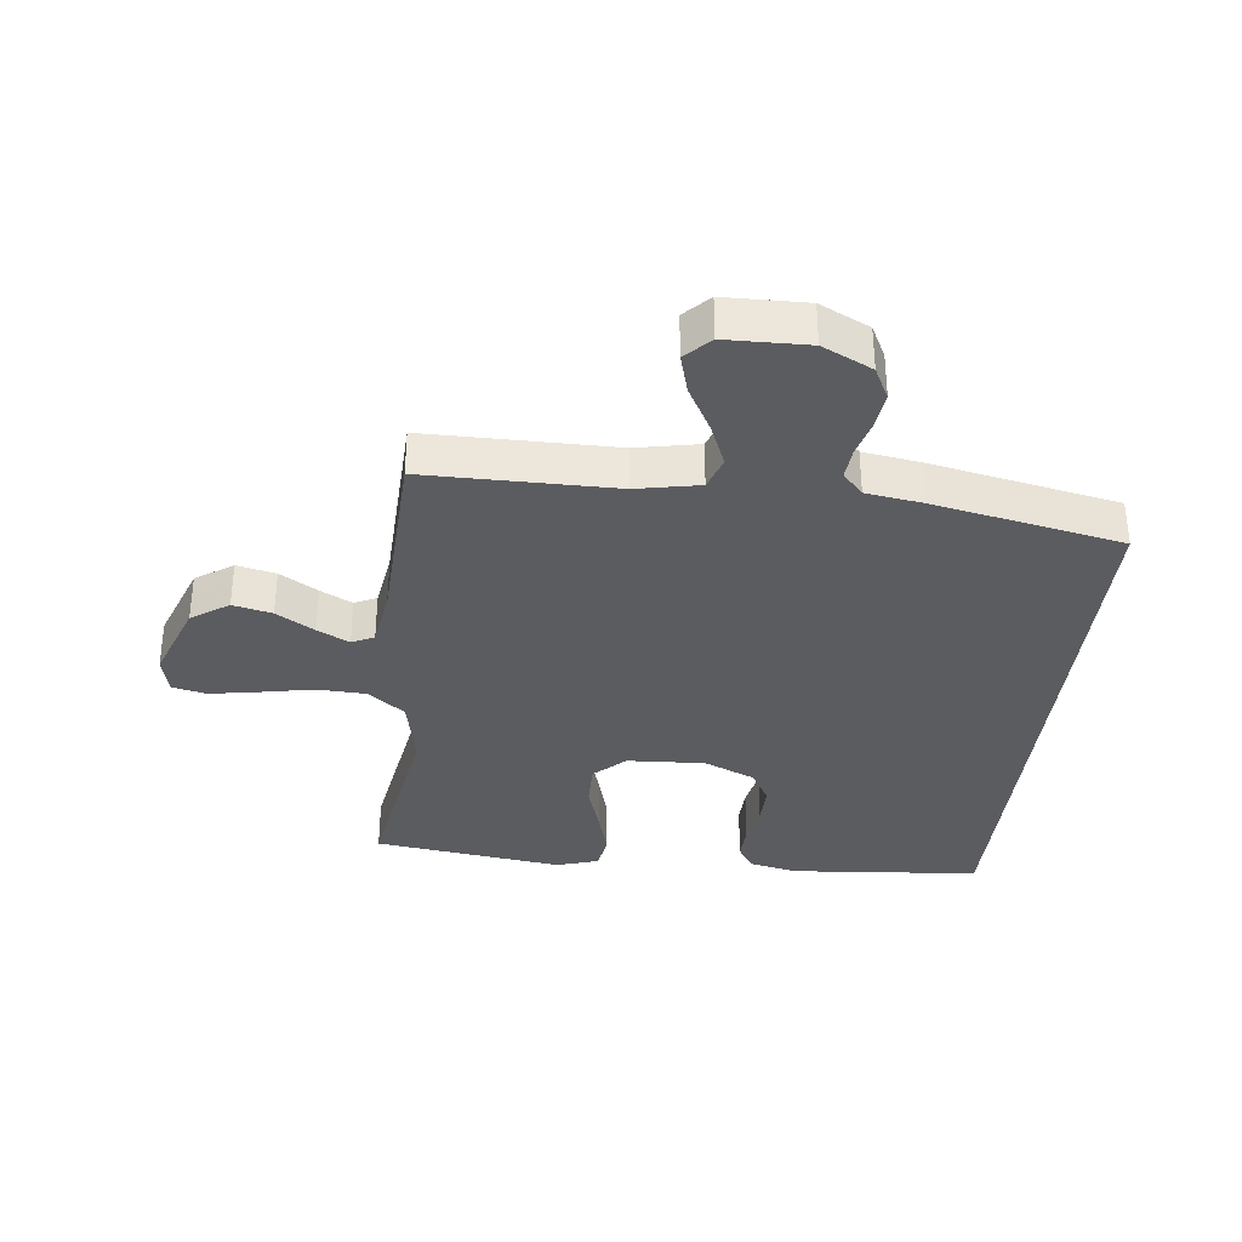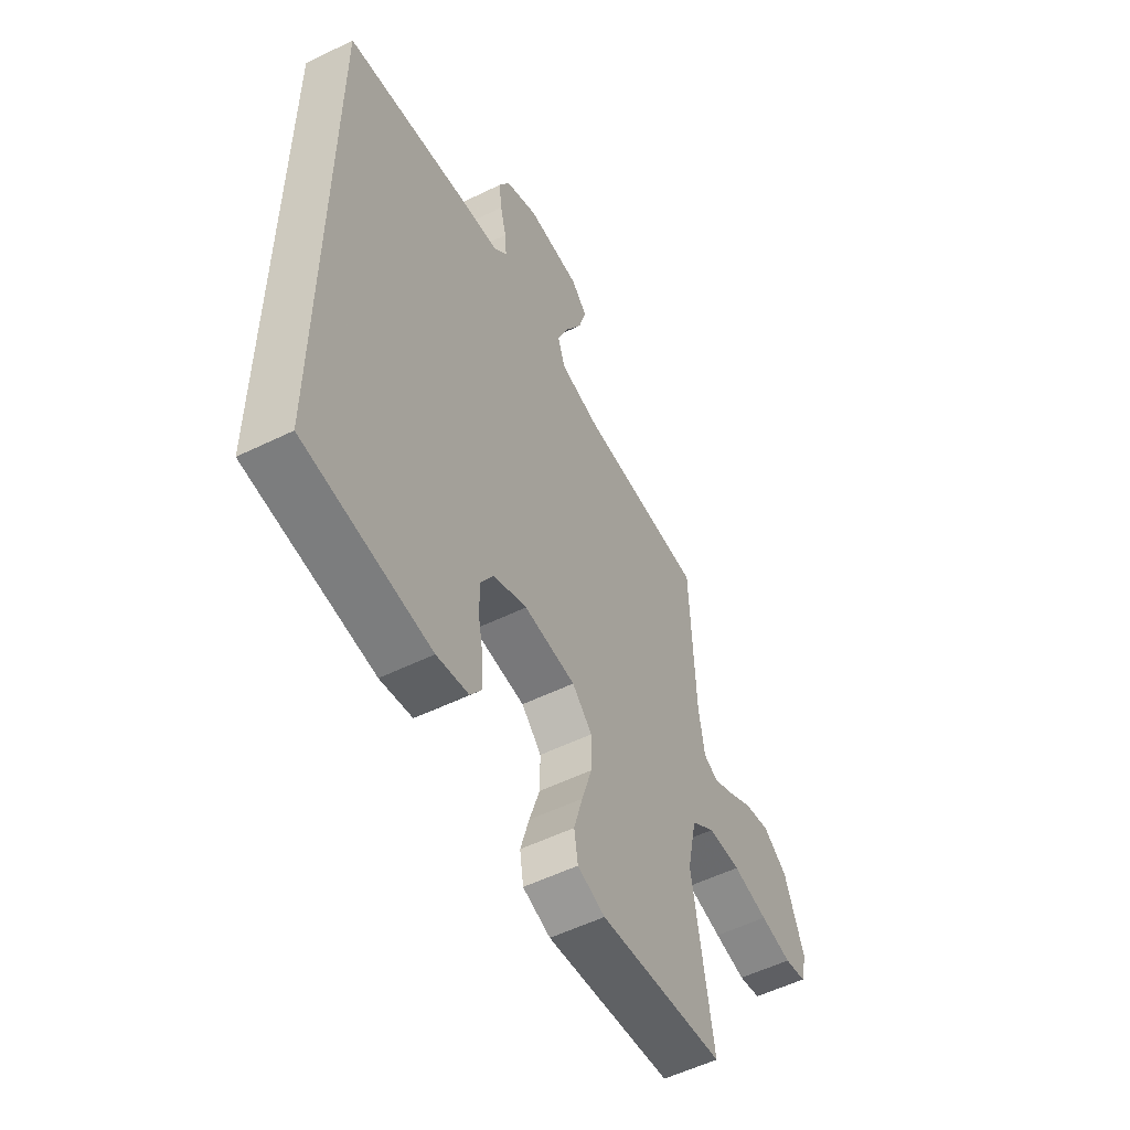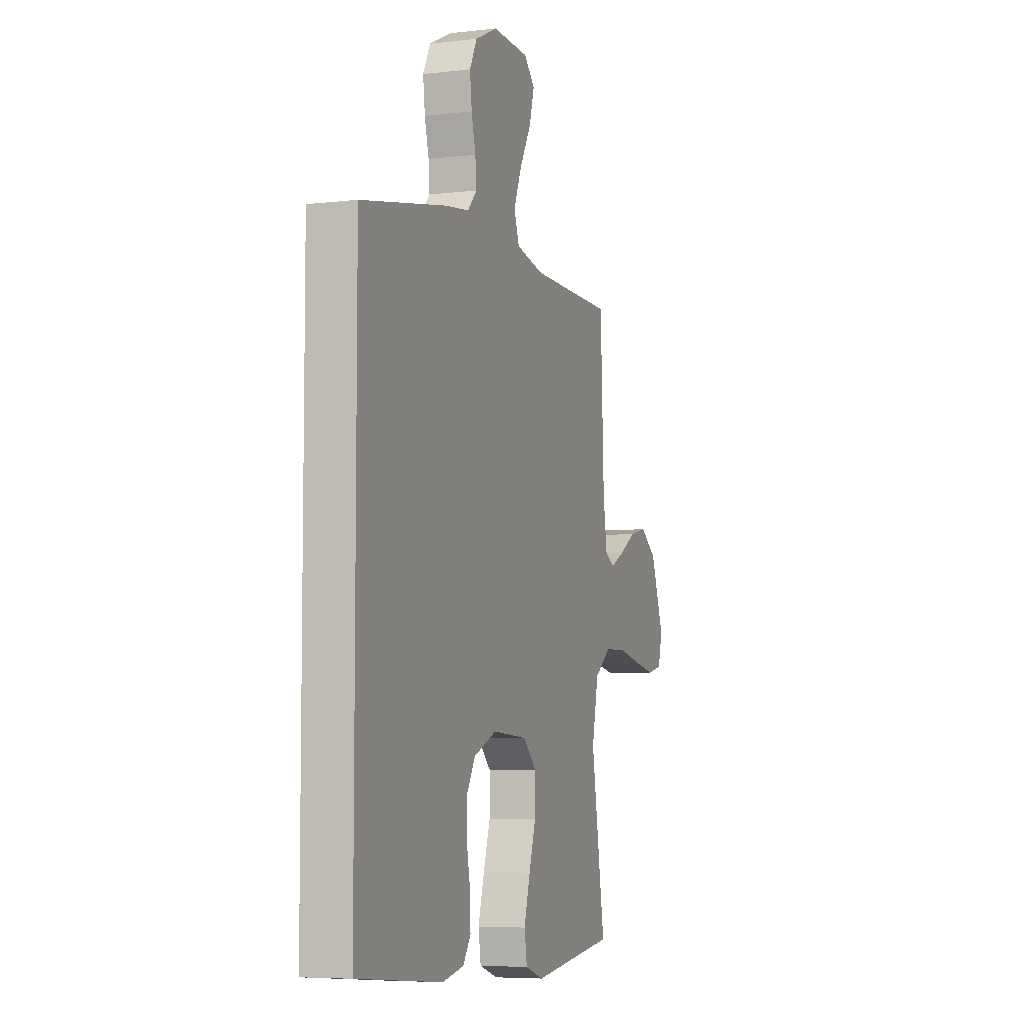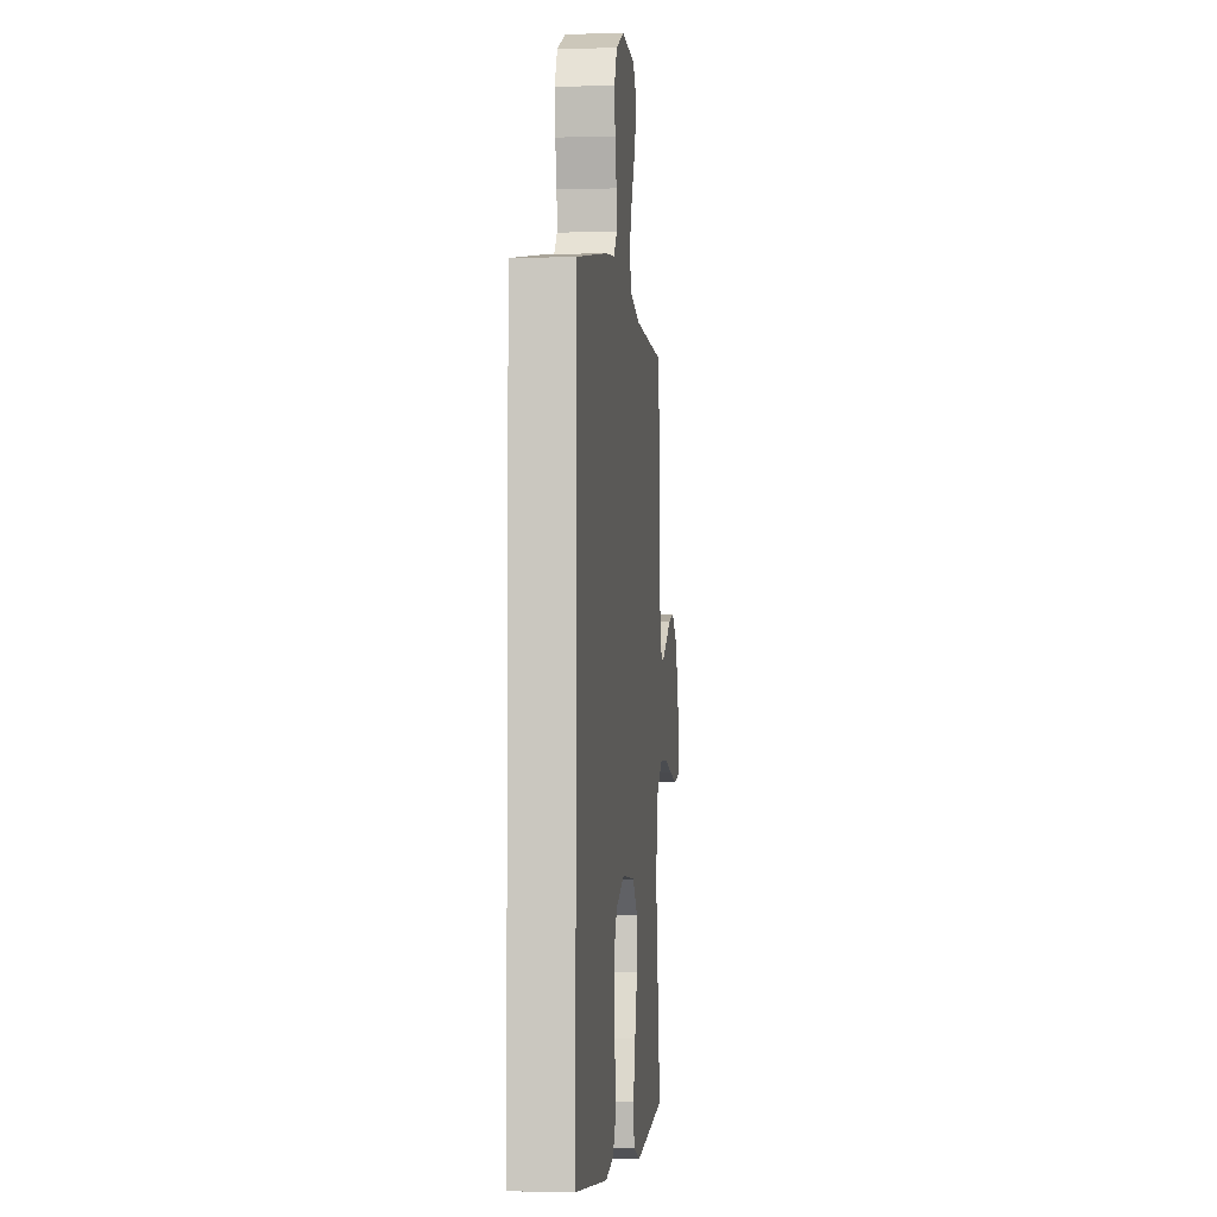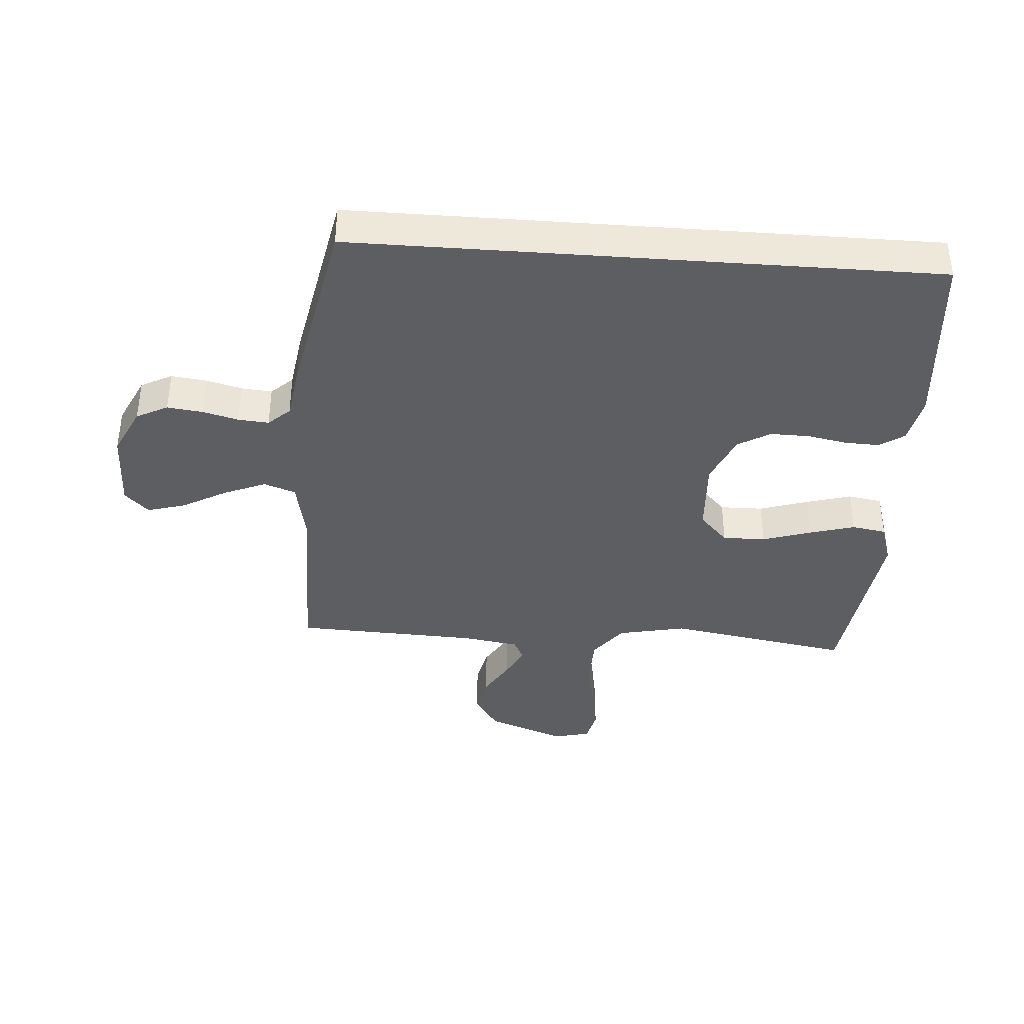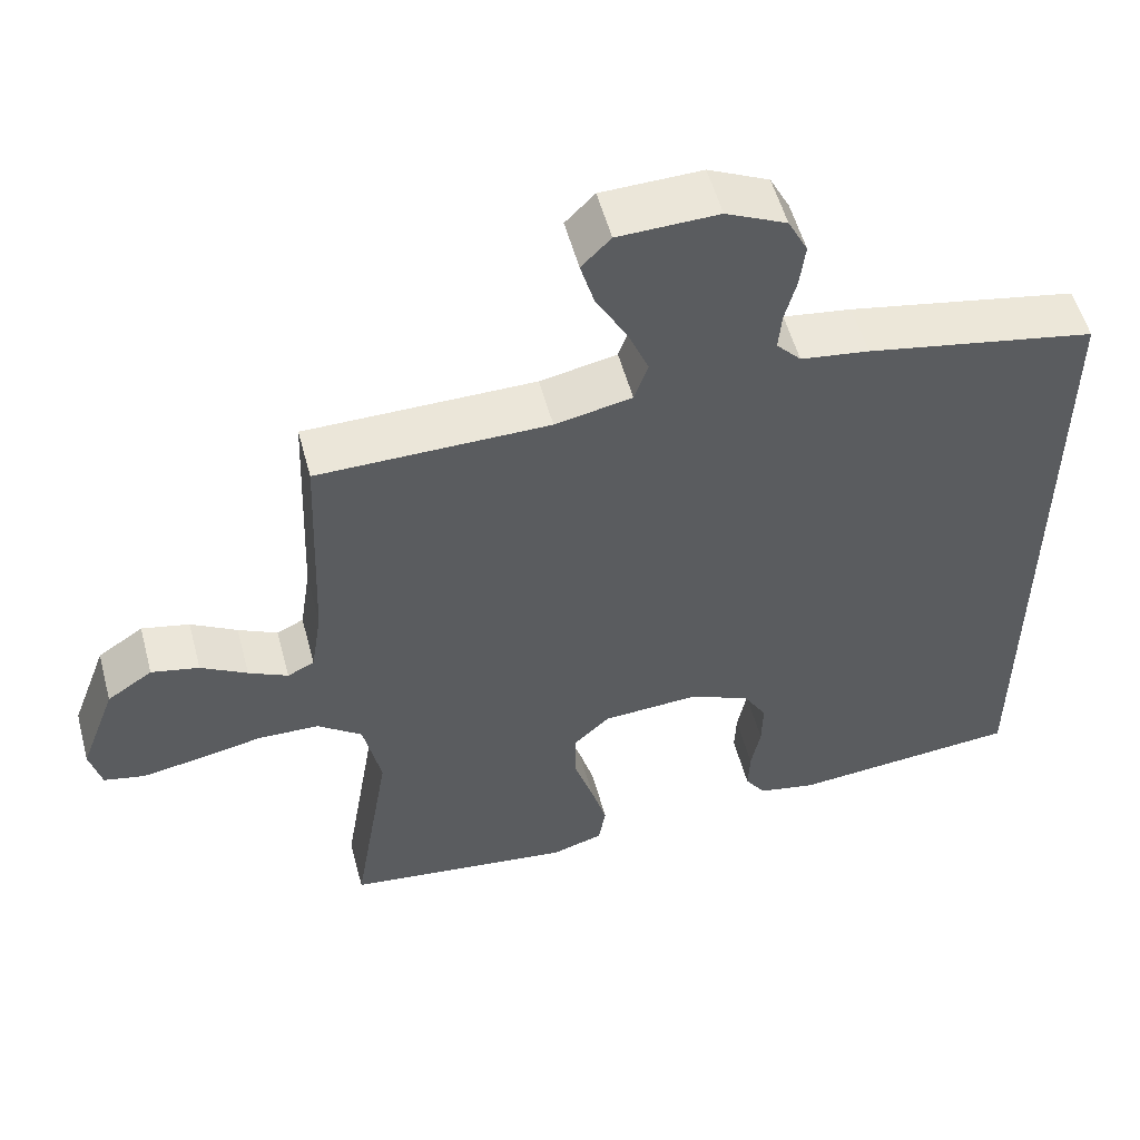
<metadata>
{"format":"obj","ext":"obj","renderer":"f3d","projection":"perspective","resolution":1024,"background":"white","views":[{"elev":-34.5,"azim":-6.5,"up":"+Y"},{"elev":-54.8,"azim":117.3,"up":"+Z"},{"elev":-6.2,"azim":109.4,"up":"+Z"},{"elev":-3.7,"azim":95.8,"up":"+Z"},{"elev":-38.9,"azim":85.8,"up":"+Y"},{"elev":54.6,"azim":-15.0,"up":"+Z"}]}
</metadata>
<code>
v -0.5 0.07 0.5
v -0.2 0.07 0.501
v -0.1 0.07 0.521
v -0.082 0.07 0.573
v -0.11 0.07 0.641
v -0.15 0.07 0.713
v -0.168 0.07 0.776
v -0.13 0.07 0.815
v 0 0.07 0.818
v 0.079 0.07 0.78
v 0.105 0.07 0.729
v 0.098 0.07 0.671
v 0.083 0.07 0.613
v 0.079 0.07 0.563
v 0.111 0.07 0.528
v 0.2 0.07 0.515
v 0.5 0.07 0.456
v 0.5 0.07 -0.489
v 0.2 0.07 -0.515
v 0.124 0.07 -0.499
v 0.097 0.07 -0.459
v 0.099 0.07 -0.402
v 0.111 0.07 -0.338
v 0.112 0.07 -0.274
v 0.081 0.07 -0.221
v 0 0.07 -0.186
v -0.124 0.07 -0.193
v -0.172 0.07 -0.239
v -0.171 0.07 -0.309
v -0.146 0.07 -0.388
v -0.125 0.07 -0.462
v -0.134 0.07 -0.518
v -0.2 0.07 -0.539
v -0.5 0.07 -0.5
v -0.451 0.07 -0.2
v -0.474 0.07 -0.09
v -0.532 0.07 -0.045
v -0.611 0.07 -0.042
v -0.696 0.07 -0.059
v -0.772 0.07 -0.072
v -0.825 0.07 -0.06
v -0.84 0.07 0
v -0.793 0.07 0.127
v -0.734 0.07 0.167
v -0.672 0.07 0.153
v -0.612 0.07 0.117
v -0.561 0.07 0.091
v -0.526 0.07 0.108
v -0.512 0.07 0.2
v -0.5 0 0.5
v -0.2 0 0.501
v -0.1 0 0.521
v -0.082 0 0.573
v -0.11 0 0.641
v -0.15 0 0.713
v -0.168 0 0.776
v -0.13 0 0.815
v 0 0 0.818
v 0.079 0 0.78
v 0.105 0 0.729
v 0.098 0 0.671
v 0.083 0 0.613
v 0.079 0 0.563
v 0.111 0 0.528
v 0.2 0 0.515
v 0.5 0 0.456
v 0.5 0 -0.489
v 0.2 0 -0.515
v 0.124 0 -0.499
v 0.097 0 -0.459
v 0.099 0 -0.402
v 0.111 0 -0.338
v 0.112 0 -0.274
v 0.081 0 -0.221
v 0 0 -0.186
v -0.124 0 -0.193
v -0.172 0 -0.239
v -0.171 0 -0.309
v -0.146 0 -0.388
v -0.125 0 -0.462
v -0.134 0 -0.518
v -0.2 0 -0.539
v -0.5 0 -0.5
v -0.451 0 -0.2
v -0.474 0 -0.09
v -0.532 0 -0.045
v -0.611 0 -0.042
v -0.696 0 -0.059
v -0.772 0 -0.072
v -0.825 0 -0.06
v -0.84 0 0
v -0.793 0 0.127
v -0.734 0 0.167
v -0.672 0 0.153
v -0.612 0 0.117
v -0.561 0 0.091
v -0.526 0 0.108
v -0.512 0 0.2
f 43 44 45 46
f 43 46 47
f 42 43 47
f 41 42 47
f 38 39 40 41
f 38 41 47 48
f 32 33 34 35
f 32 35 36
f 29 30 31 32
f 29 32 36
f 28 29 36 37
f 20 21 22 23
f 20 23 24
f 19 20 24
f 18 19 24
f 15 16 17 18
f 14 15 18 24
f 10 11 12 13
f 10 13 14
f 9 10 14
f 5 6 7 8
f 4 5 8 9
f 49 1 2
f 48 49 2 3
f 37 38 48 3
f 27 28 37 3
f 9 14 24 25
f 4 9 25 26
f 3 4 26 27
f 95 94 93 92
f 96 95 92
f 96 92 91
f 96 91 90
f 90 89 88 87
f 97 96 90 87
f 84 83 82 81
f 85 84 81
f 81 80 79 78
f 85 81 78
f 86 85 78 77
f 72 71 70 69
f 73 72 69
f 73 69 68
f 73 68 67
f 67 66 65 64
f 73 67 64 63
f 62 61 60 59
f 63 62 59
f 63 59 58
f 57 56 55 54
f 58 57 54 53
f 51 50 98
f 52 51 98 97
f 52 97 87 86
f 52 86 77 76
f 74 73 63 58
f 75 74 58 53
f 76 75 53 52
f 1 50 51 2
f 2 51 52 3
f 3 52 53 4
f 4 53 54 5
f 5 54 55 6
f 6 55 56 7
f 7 56 57 8
f 8 57 58 9
f 9 58 59 10
f 10 59 60 11
f 11 60 61 12
f 12 61 62 13
f 13 62 63 14
f 14 63 64 15
f 15 64 65 16
f 16 65 66 17
f 17 66 67 18
f 18 67 68 19
f 19 68 69 20
f 20 69 70 21
f 21 70 71 22
f 22 71 72 23
f 23 72 73 24
f 24 73 74 25
f 25 74 75 26
f 26 75 76 27
f 27 76 77 28
f 28 77 78 29
f 29 78 79 30
f 30 79 80 31
f 31 80 81 32
f 32 81 82 33
f 33 82 83 34
f 34 83 84 35
f 35 84 85 36
f 36 85 86 37
f 37 86 87 38
f 38 87 88 39
f 39 88 89 40
f 40 89 90 41
f 41 90 91 42
f 42 91 92 43
f 43 92 93 44
f 44 93 94 45
f 45 94 95 46
f 46 95 96 47
f 47 96 97 48
f 48 97 98 49
f 49 98 50 1

</code>
